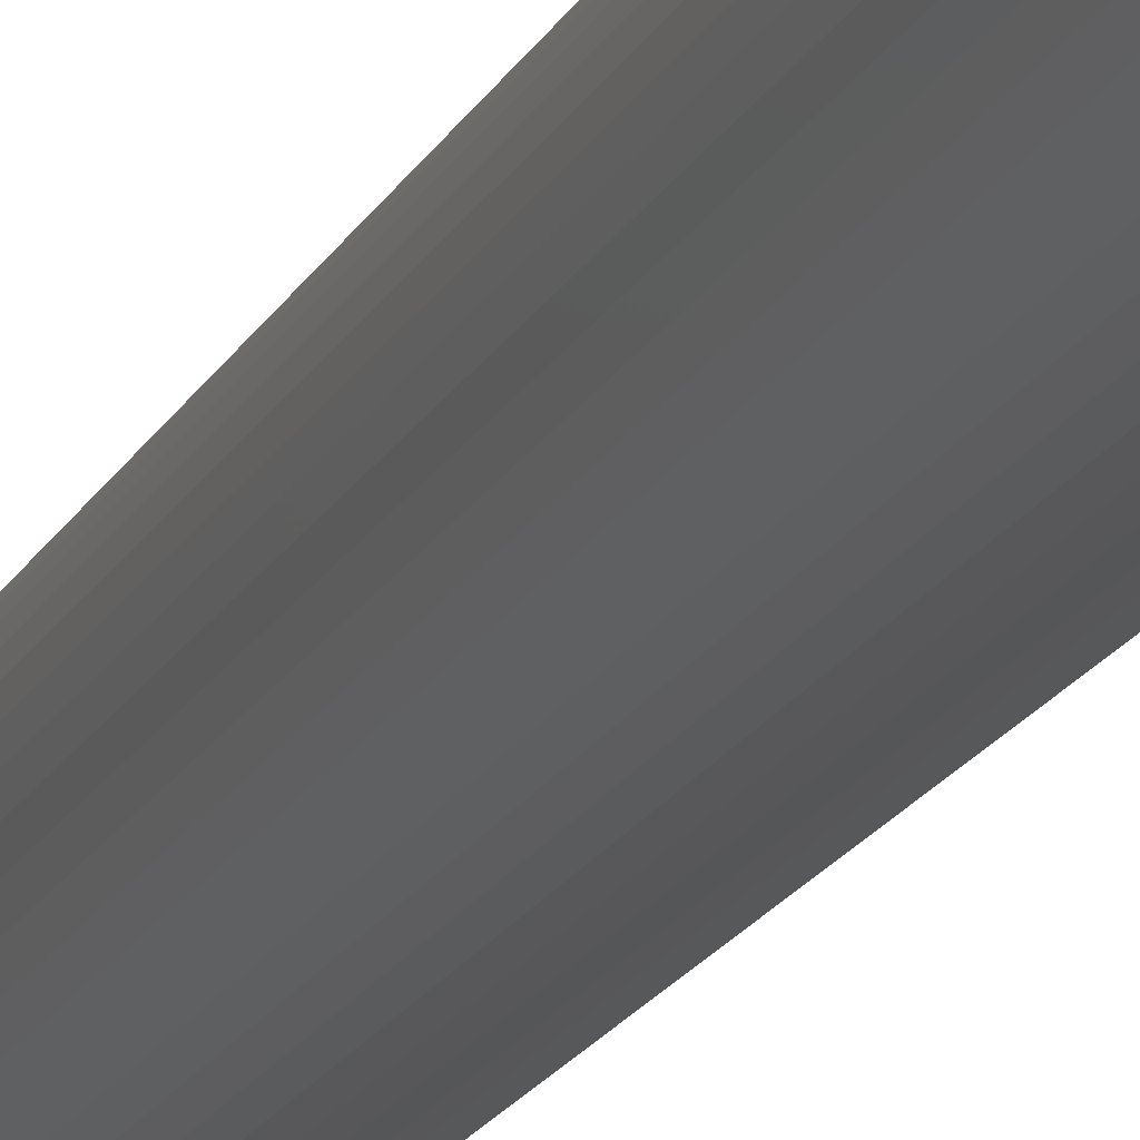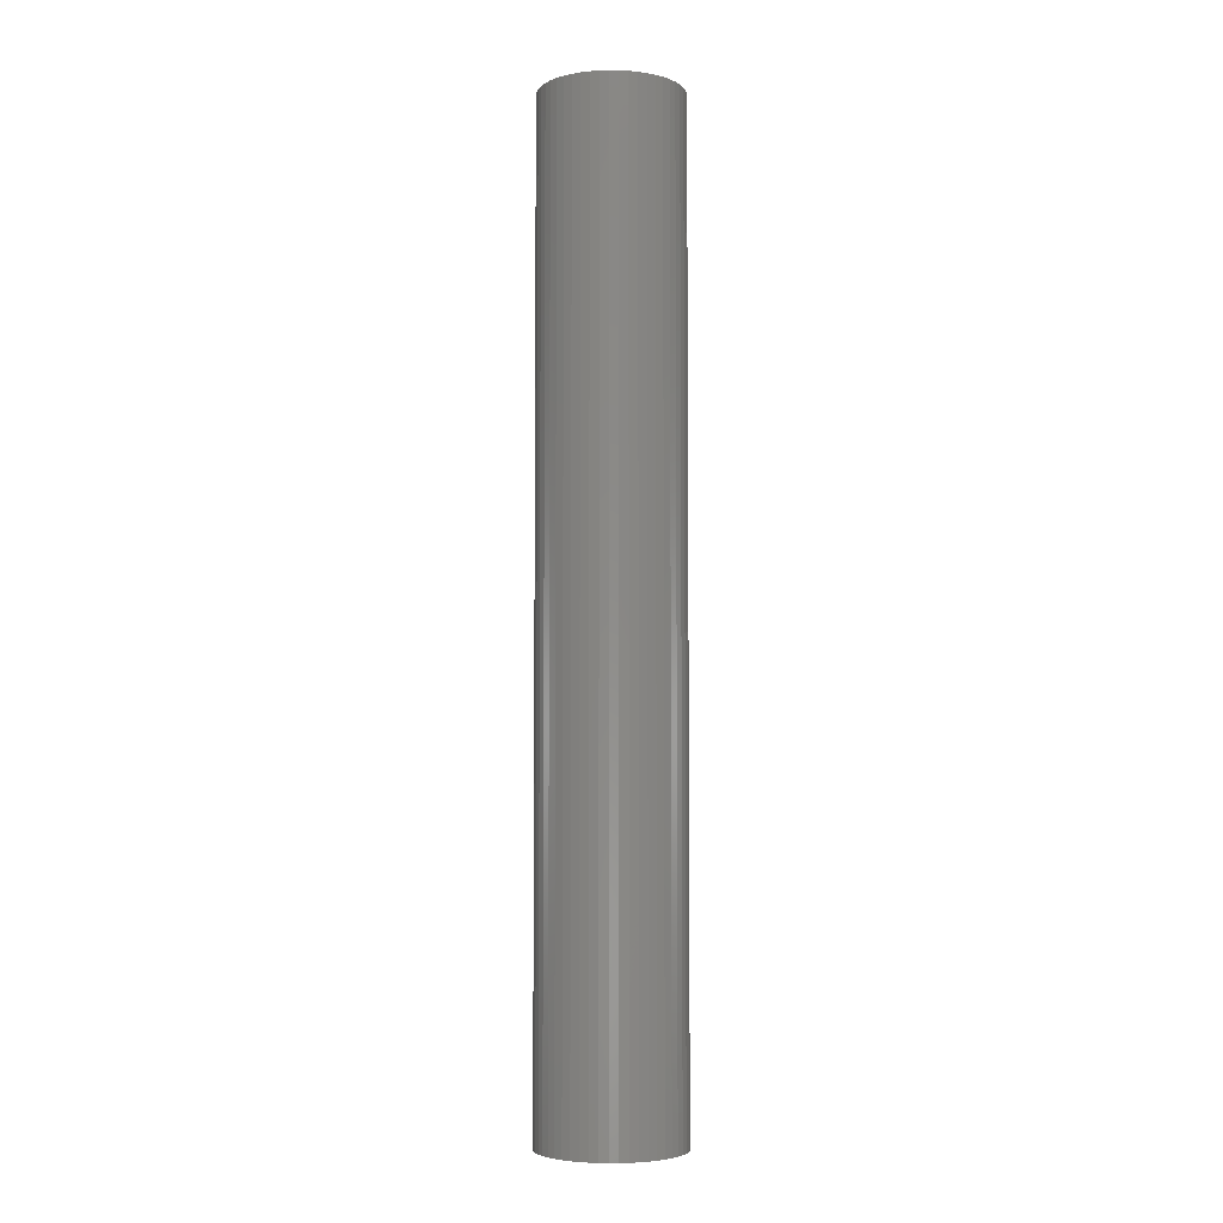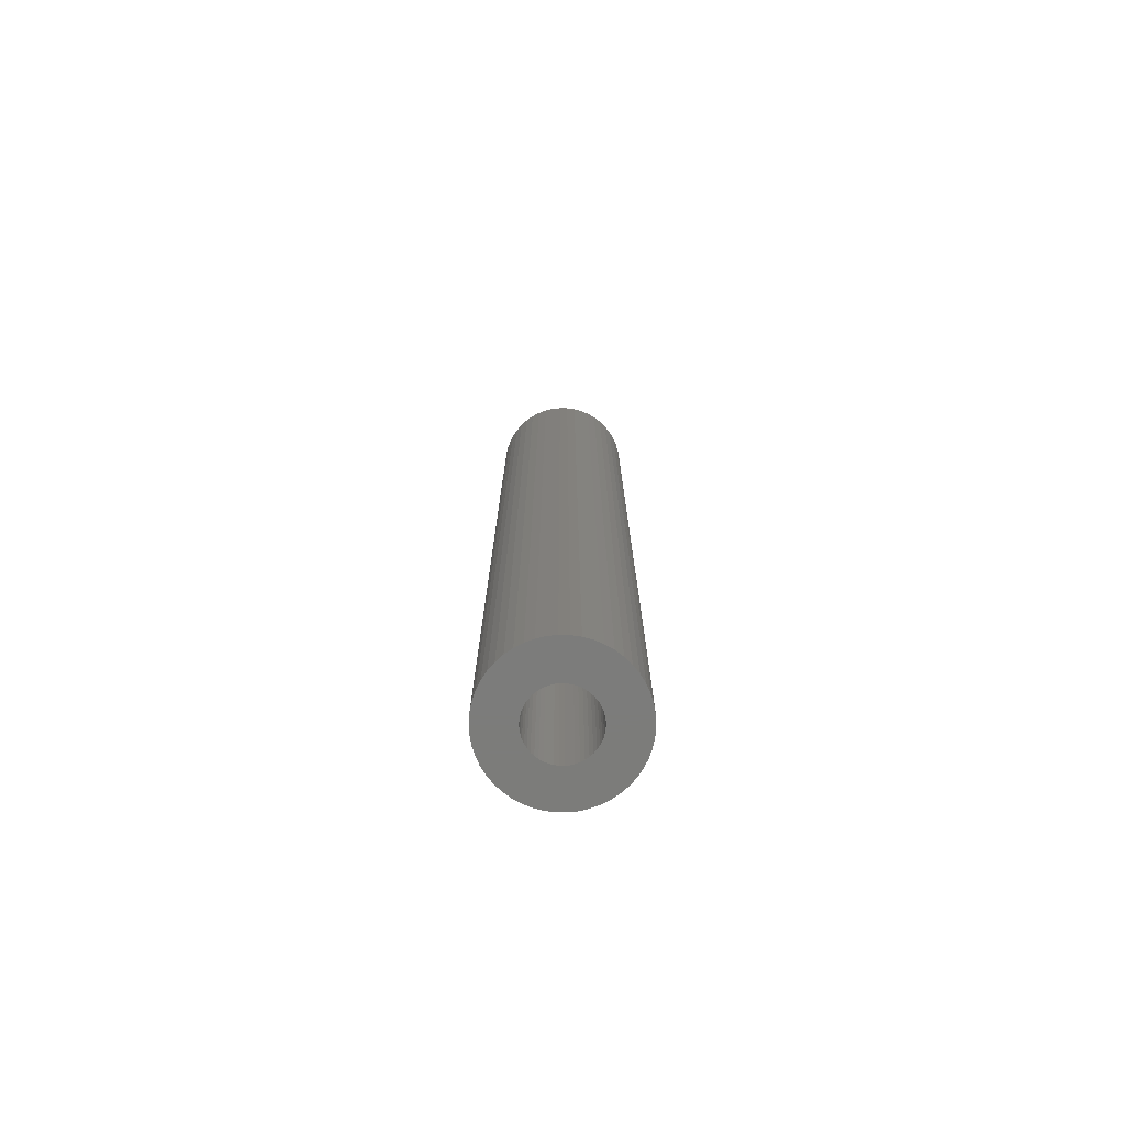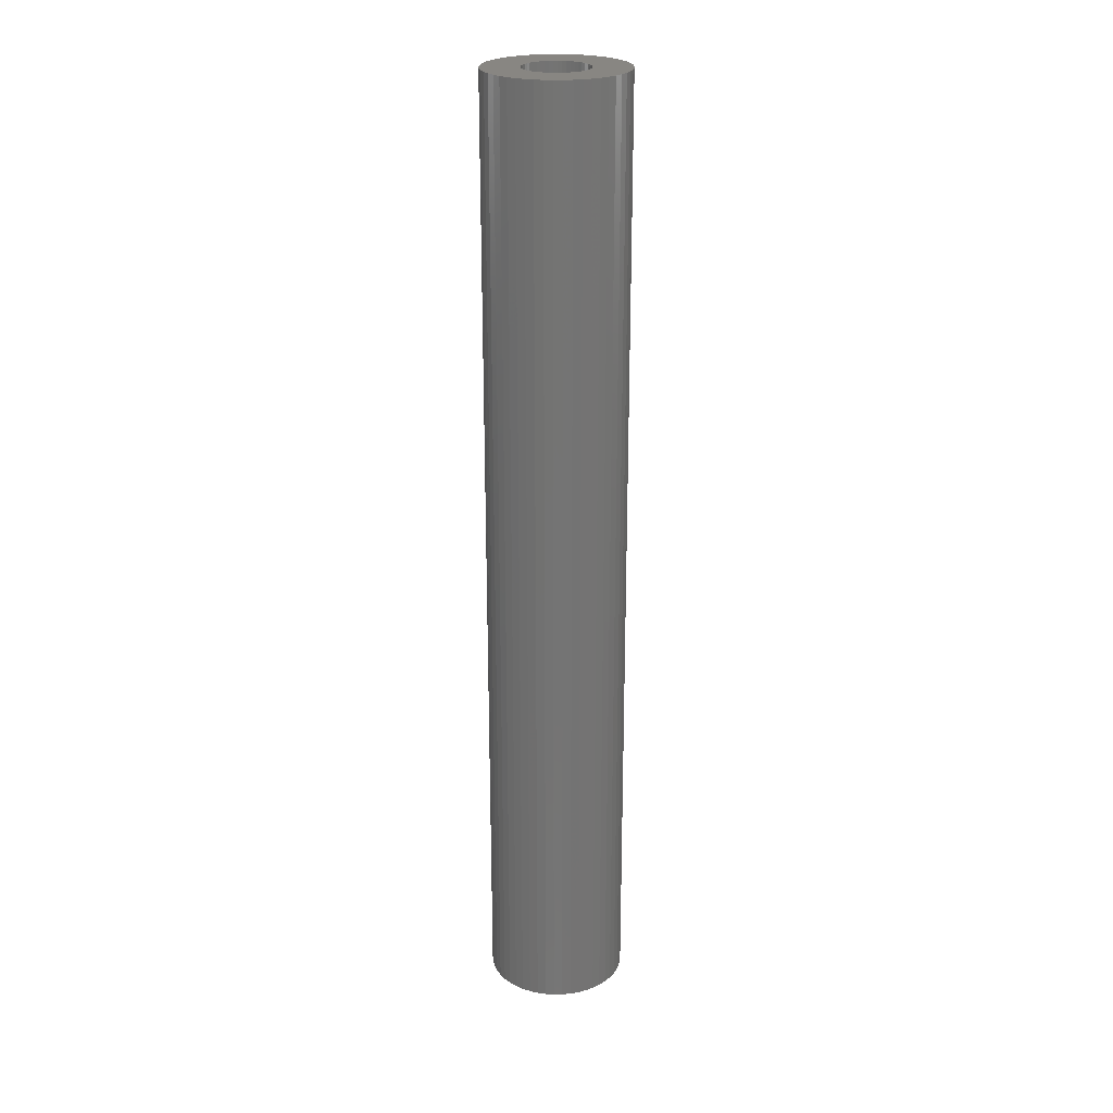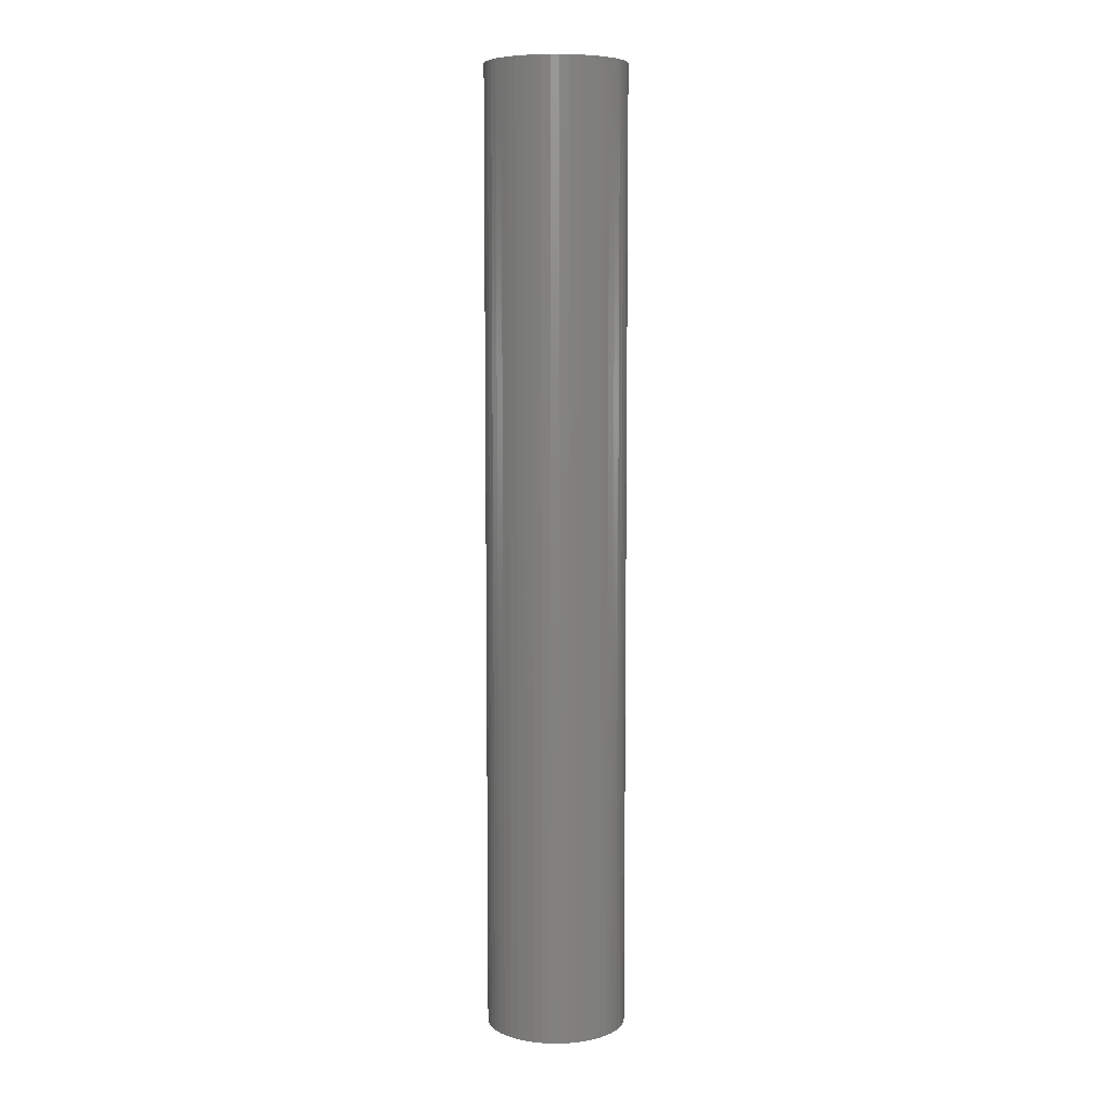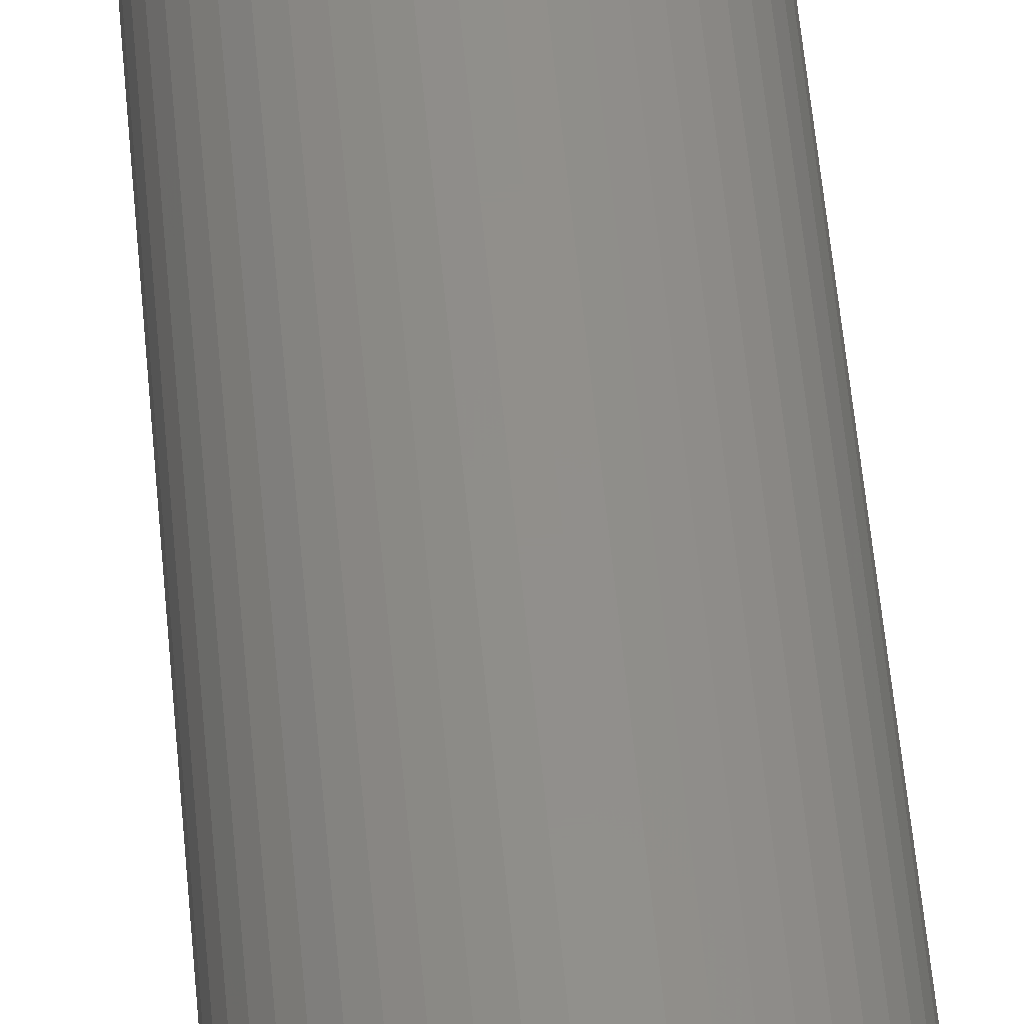
<metadata>
{"format":"stl","ext":"stl","renderer":"f3d","projection":"perspective","resolution":1024,"background":"white","views":[{"elev":-17.9,"azim":160.7,"up":"+Y"},{"elev":-4.7,"azim":27.0,"up":"+Z"},{"elev":-75.4,"azim":-145.1,"up":"+Z"},{"elev":23.8,"azim":34.7,"up":"+Z"},{"elev":7.2,"azim":-13.6,"up":"+Z"},{"elev":50.7,"azim":-4.8,"up":"+Y"}]}
</metadata>
<code>
# stl→obj: 200 verts, 400 faces
v 3.25 0 0
v 3.224 0.4073 96
v 3.224 0.4073 0
v 3.25 0 96
v -3.25 0 96
v -3.224 0.4073 0
v -3.224 0.4073 96
v -3.25 0 0
v -0.2041 3.244 0
v 0.2041 3.244 96
v -0.2041 3.244 96
v 0.2041 3.244 0
v 0.2041 -3.244 0
v -0.2041 -3.244 96
v 0.2041 -3.244 96
v -0.2041 -3.244 0
v 2.072 2.504 0
v 2.369 2.225 96
v 2.072 2.504 96
v 2.369 2.225 0
v -2.369 2.225 0
v -2.072 2.504 96
v -2.369 2.225 96
v -2.072 2.504 0
v -1.384 2.941 0
v -1.004 3.091 96
v -1.384 2.941 96
v -1.004 3.091 0
v 3.022 1.196 0
v 2.848 1.566 96
v 2.848 1.566 0
v 3.022 1.196 96
v 2.629 1.91 96
v 2.629 1.91 0
v 1.004 3.091 0
v 1.384 2.941 96
v 1.004 3.091 96
v 1.384 2.941 0
v 0.609 3.192 0
v 0.609 3.192 96
v 1.741 2.744 0
v 1.741 2.744 96
v -3.022 1.196 96
v -2.848 1.566 0
v -2.848 1.566 96
v -3.022 1.196 0
v -2.629 1.91 96
v -2.629 1.91 0
v -3.148 0.8082 96
v -3.148 0.8082 0
v -1.741 2.744 0
v -1.741 2.744 96
v -0.609 3.192 0
v -0.609 3.192 96
v 0.609 -3.192 0
v 0.609 -3.192 96
v 1.741 -2.744 0
v 1.384 -2.941 96
v 1.741 -2.744 96
v 1.384 -2.941 0
v 3.148 0.8082 0
v 3.148 0.8082 96
v 7 0 96
v 6.945 0.8773 96
v 6.78 1.741 96
v 6.945 -0.8773 96
v 6.508 2.577 96
v 3.224 -0.4073 96
v 6.134 3.372 96
v 6.78 -1.741 96
v 5.663 4.114 96
v 3.148 -0.8082 96
v 5.103 4.792 96
v 6.508 -2.577 96
v 4.462 5.394 96
v 3.022 -1.196 96
v 3.751 5.91 96
v 6.134 -3.372 96
v 2.848 -1.566 96
v 2.98 6.334 96
v 2.163 6.657 96
v 1.312 6.876 96
v 0.4395 6.986 96
v -0.4395 6.986 96
v -1.312 6.876 96
v -2.163 6.657 96
v -2.98 6.334 96
v -3.751 5.91 96
v -4.462 5.394 96
v -5.103 4.792 96
v -5.663 4.114 96
v -6.134 3.372 96
v 5.663 -4.114 96
v 2.629 -1.91 96
v 5.103 -4.792 96
v 2.369 -2.225 96
v 4.462 -5.394 96
v 2.072 -2.504 96
v 3.751 -5.91 96
v 2.98 -6.334 96
v 2.163 -6.657 96
v 1.004 -3.091 96
v 1.312 -6.876 96
v 0.4395 -6.986 96
v -0.4395 -6.986 96
v -0.609 -3.192 96
v -1.312 -6.876 96
v -1.004 -3.091 96
v -2.163 -6.657 96
v -1.384 -2.941 96
v -2.98 -6.334 96
v -1.741 -2.744 96
v -3.751 -5.91 96
v -2.072 -2.504 96
v -4.462 -5.394 96
v -2.369 -2.225 96
v -5.103 -4.792 96
v -2.629 -1.91 96
v -5.663 -4.114 96
v -2.848 -1.566 96
v -6.134 -3.372 96
v -3.022 -1.196 96
v -6.508 -2.577 96
v -3.148 -0.8082 96
v -6.78 -1.741 96
v -3.224 -0.4073 96
v -6.945 -0.8773 96
v -6.508 2.577 96
v -6.78 1.741 96
v -6.945 0.8773 96
v -7 0 96
v 3.224 -0.4073 0
v 3.022 -1.196 0
v 3.148 -0.8082 0
v -3.022 -1.196 0
v -2.848 -1.566 0
v 7 0 0
v 6.945 -0.8773 0
v 6.78 -1.741 0
v 6.945 0.8773 0
v 6.508 -2.577 0
v 6.134 -3.372 0
v 6.78 1.741 0
v 2.848 -1.566 0
v 5.663 -4.114 0
v 2.629 -1.91 0
v 5.103 -4.792 0
v 6.508 2.577 0
v 2.369 -2.225 0
v 4.462 -5.394 0
v 2.072 -2.504 0
v 3.751 -5.91 0
v 6.134 3.372 0
v 2.98 -6.334 0
v 2.163 -6.657 0
v 1.004 -3.091 0
v 1.312 -6.876 0
v 0.4395 -6.986 0
v -0.4395 -6.986 0
v -0.609 -3.192 0
v -1.312 -6.876 0
v -1.004 -3.091 0
v -2.163 -6.657 0
v -1.384 -2.941 0
v -2.98 -6.334 0
v -1.741 -2.744 0
v -3.751 -5.91 0
v -2.072 -2.504 0
v -4.462 -5.394 0
v -2.369 -2.225 0
v -5.103 -4.792 0
v -2.629 -1.91 0
v -5.663 -4.114 0
v -6.134 -3.372 0
v 5.663 4.114 0
v 5.103 4.792 0
v 4.462 5.394 0
v 3.751 5.91 0
v 2.98 6.334 0
v 2.163 6.657 0
v 1.312 6.876 0
v 0.4395 6.986 0
v -0.4395 6.986 0
v -1.312 6.876 0
v -2.163 6.657 0
v -2.98 6.334 0
v -3.751 5.91 0
v -4.462 5.394 0
v -5.103 4.792 0
v -5.663 4.114 0
v -6.134 3.372 0
v -6.508 2.577 0
v -6.78 1.741 0
v -6.945 0.8773 0
v -6.508 -2.577 0
v -3.148 -0.8082 0
v -6.78 -1.741 0
v -3.224 -0.4073 0
v -6.945 -0.8773 0
v -7 0 0
f 1 2 3
f 2 1 4
f 5 6 7
f 6 5 8
f 9 10 11
f 10 9 12
f 13 14 15
f 14 13 16
f 17 18 19
f 18 17 20
f 21 22 23
f 22 21 24
f 25 26 27
f 26 25 28
f 29 30 31
f 30 29 32
f 31 33 34
f 33 31 30
f 35 36 37
f 36 35 38
f 39 37 40
f 37 39 35
f 41 19 42
f 19 41 17
f 43 44 45
f 44 43 46
f 47 21 23
f 21 47 48
f 49 46 43
f 46 49 50
f 51 27 52
f 27 51 25
f 53 11 54
f 11 53 9
f 55 15 56
f 15 55 13
f 57 58 59
f 58 57 60
f 61 32 29
f 32 61 62
f 3 62 61
f 62 3 2
f 34 18 20
f 18 34 33
f 12 40 10
f 40 12 39
f 38 42 36
f 42 38 41
f 45 48 47
f 48 45 44
f 7 50 49
f 50 7 6
f 4 63 64
f 2 64 65
f 63 4 66
f 62 65 67
f 68 66 4
f 32 67 69
f 66 68 70
f 30 69 71
f 72 70 68
f 33 71 73
f 70 72 74
f 18 73 75
f 76 74 72
f 19 75 77
f 74 76 78
f 79 78 76
f 64 2 4
f 65 62 2
f 67 32 62
f 42 77 80
f 69 30 32
f 71 33 30
f 73 18 33
f 36 80 81
f 75 19 18
f 77 42 19
f 80 36 42
f 37 81 82
f 81 37 36
f 82 40 37
f 83 40 82
f 83 10 40
f 83 11 10
f 84 11 83
f 84 54 11
f 85 54 84
f 54 85 26
f 86 26 85
f 26 86 27
f 87 27 86
f 27 87 52
f 88 52 87
f 52 88 22
f 89 22 88
f 22 89 23
f 90 23 89
f 23 90 47
f 91 47 90
f 47 91 45
f 92 45 91
f 78 79 93
f 94 93 79
f 93 94 95
f 96 95 94
f 95 96 97
f 98 97 96
f 97 98 99
f 59 99 98
f 99 59 100
f 58 100 59
f 100 58 101
f 102 101 58
f 101 102 103
f 56 103 102
f 56 104 103
f 15 104 56
f 14 104 15
f 14 105 104
f 106 105 14
f 107 106 108
f 106 107 105
f 109 108 110
f 111 110 112
f 113 112 114
f 108 109 107
f 115 114 116
f 117 116 118
f 119 118 120
f 110 111 109
f 121 120 122
f 123 122 124
f 125 124 126
f 127 126 5
f 45 92 43
f 112 113 111
f 128 43 92
f 114 115 113
f 43 128 49
f 116 117 115
f 129 49 128
f 118 119 117
f 49 129 7
f 120 121 119
f 130 7 129
f 122 123 121
f 7 130 5
f 124 125 123
f 131 5 130
f 126 127 125
f 5 131 127
f 24 52 22
f 52 24 51
f 28 54 26
f 54 28 53
f 132 4 1
f 4 132 68
f 133 72 134
f 72 133 76
f 134 68 132
f 68 134 72
f 120 135 122
f 135 120 136
f 1 137 138
f 132 138 139
f 137 1 140
f 134 139 141
f 3 140 1
f 133 141 142
f 140 3 143
f 144 142 145
f 61 143 3
f 146 145 147
f 143 61 148
f 149 147 150
f 29 148 61
f 151 150 152
f 148 29 153
f 31 153 29
f 138 132 1
f 139 134 132
f 141 133 134
f 57 152 154
f 142 144 133
f 145 146 144
f 147 149 146
f 60 154 155
f 150 151 149
f 152 57 151
f 154 60 57
f 156 155 157
f 155 156 60
f 157 55 156
f 158 55 157
f 158 13 55
f 158 16 13
f 159 16 158
f 159 160 16
f 161 160 159
f 160 161 162
f 163 162 161
f 162 163 164
f 165 164 163
f 164 165 166
f 167 166 165
f 166 167 168
f 169 168 167
f 168 169 170
f 171 170 169
f 170 171 172
f 173 172 171
f 172 173 136
f 174 136 173
f 153 31 175
f 34 175 31
f 175 34 176
f 20 176 34
f 176 20 177
f 17 177 20
f 177 17 178
f 41 178 17
f 178 41 179
f 38 179 41
f 179 38 180
f 35 180 38
f 180 35 181
f 39 181 35
f 39 182 181
f 12 182 39
f 9 182 12
f 9 183 182
f 53 183 9
f 184 53 28
f 53 184 183
f 185 28 25
f 186 25 51
f 187 51 24
f 28 185 184
f 188 24 21
f 189 21 48
f 190 48 44
f 25 186 185
f 191 44 46
f 192 46 50
f 193 50 6
f 194 6 8
f 136 174 135
f 51 187 186
f 195 135 174
f 24 188 187
f 135 195 196
f 21 189 188
f 197 196 195
f 48 190 189
f 196 197 198
f 44 191 190
f 199 198 197
f 46 192 191
f 198 199 8
f 50 193 192
f 200 8 199
f 6 194 193
f 8 200 194
f 151 59 98
f 59 151 57
f 122 196 124
f 196 122 135
f 149 98 96
f 98 149 151
f 156 56 102
f 56 156 55
f 60 102 58
f 102 60 156
f 144 76 133
f 76 144 79
f 146 79 144
f 79 146 94
f 16 106 14
f 106 16 160
f 162 110 108
f 110 162 164
f 160 108 106
f 108 160 162
f 116 172 118
f 172 116 170
f 168 116 114
f 116 168 170
f 124 198 126
f 198 124 196
f 126 8 5
f 8 126 198
f 149 94 146
f 94 149 96
f 164 112 110
f 112 164 166
f 166 114 112
f 114 166 168
f 118 136 120
f 136 118 172
f 63 140 64
f 140 63 137
f 200 130 194
f 130 200 131
f 182 84 83
f 84 182 183
f 159 104 105
f 104 159 158
f 176 75 73
f 75 176 177
f 188 90 89
f 90 188 189
f 185 87 86
f 87 185 186
f 67 153 69
f 153 67 148
f 64 143 65
f 143 64 140
f 179 81 80
f 81 179 180
f 178 80 77
f 80 178 179
f 192 92 191
f 92 192 128
f 193 128 192
f 128 193 129
f 184 86 85
f 86 184 185
f 158 103 104
f 103 158 157
f 65 148 67
f 148 65 143
f 71 176 73
f 176 71 175
f 69 175 71
f 175 69 153
f 180 82 81
f 82 180 181
f 181 83 82
f 83 181 182
f 177 77 75
f 77 177 178
f 191 91 190
f 91 191 92
f 190 90 189
f 90 190 91
f 194 129 193
f 129 194 130
f 186 88 87
f 88 186 187
f 187 89 88
f 89 187 188
f 183 85 84
f 85 183 184
f 66 137 63
f 137 66 138
f 78 141 74
f 141 78 142
f 171 115 117
f 115 171 169
f 174 123 195
f 123 174 121
f 173 121 174
f 121 173 119
f 154 99 100
f 99 154 152
f 74 139 70
f 139 74 141
f 171 119 173
f 119 171 117
f 195 125 197
f 125 195 123
f 199 131 200
f 131 199 127
f 150 95 97
f 95 150 147
f 155 100 101
f 100 155 154
f 157 101 103
f 101 157 155
f 70 138 66
f 138 70 139
f 93 142 78
f 142 93 145
f 95 145 93
f 145 95 147
f 161 105 107
f 105 161 159
f 165 109 111
f 109 165 163
f 163 107 109
f 107 163 161
f 197 127 199
f 127 197 125
f 152 97 99
f 97 152 150
f 167 111 113
f 111 167 165
f 169 113 115
f 113 169 167

</code>
